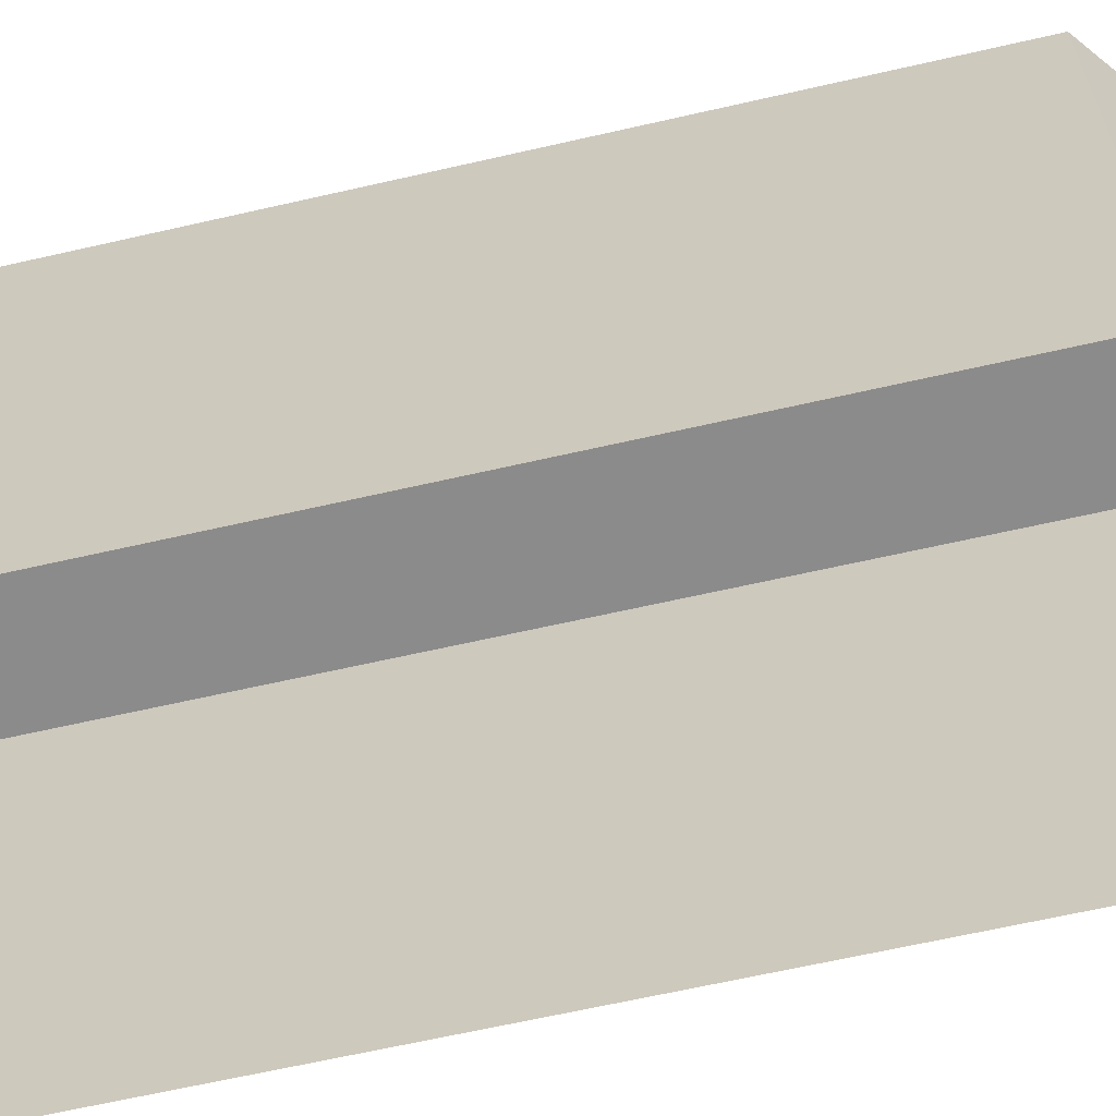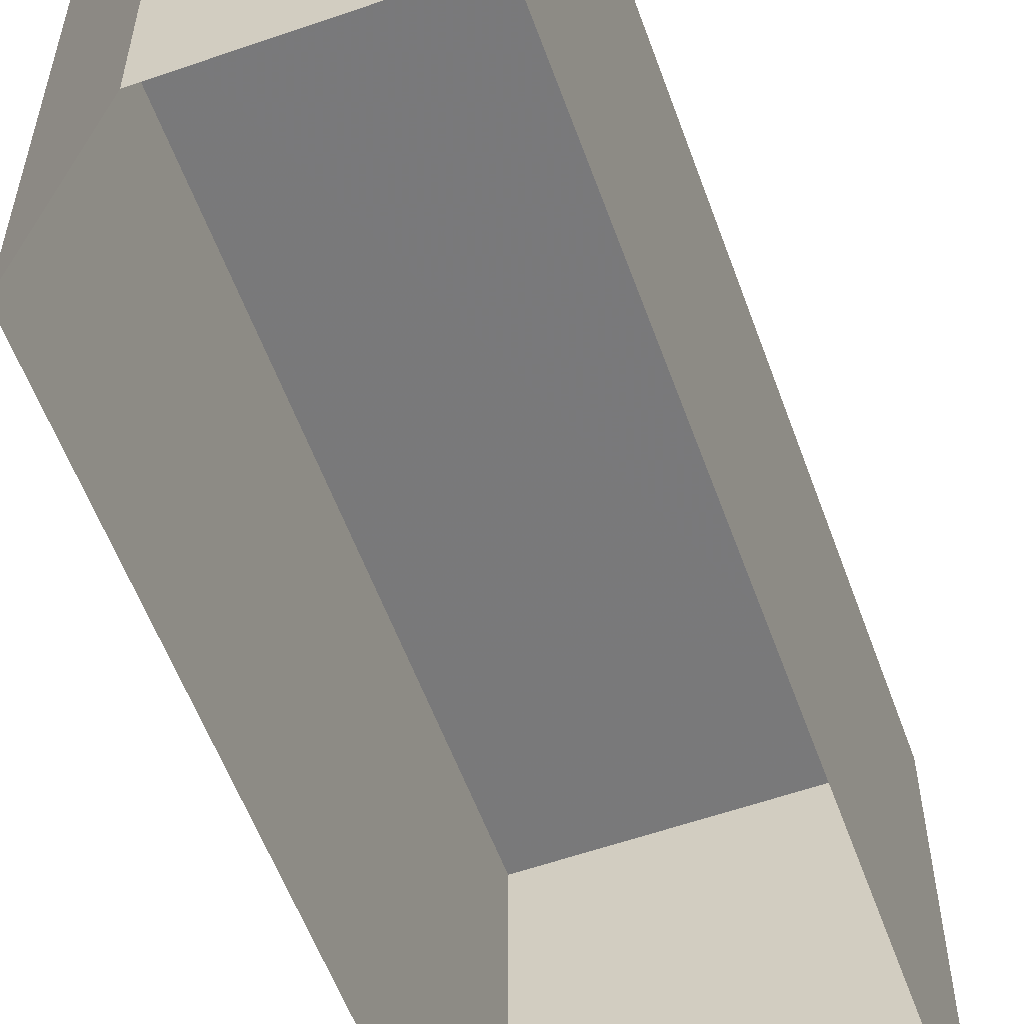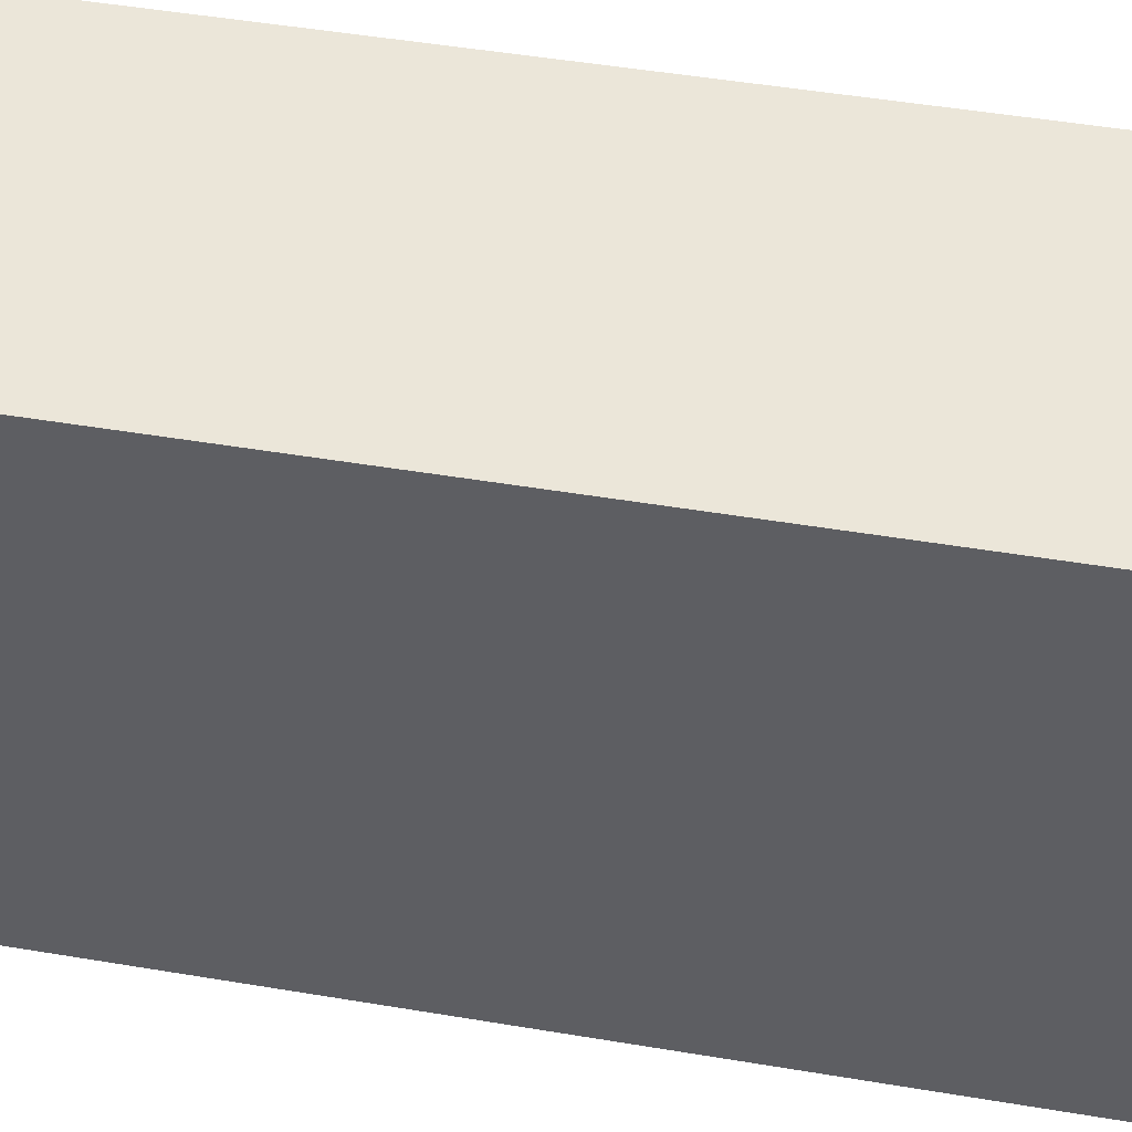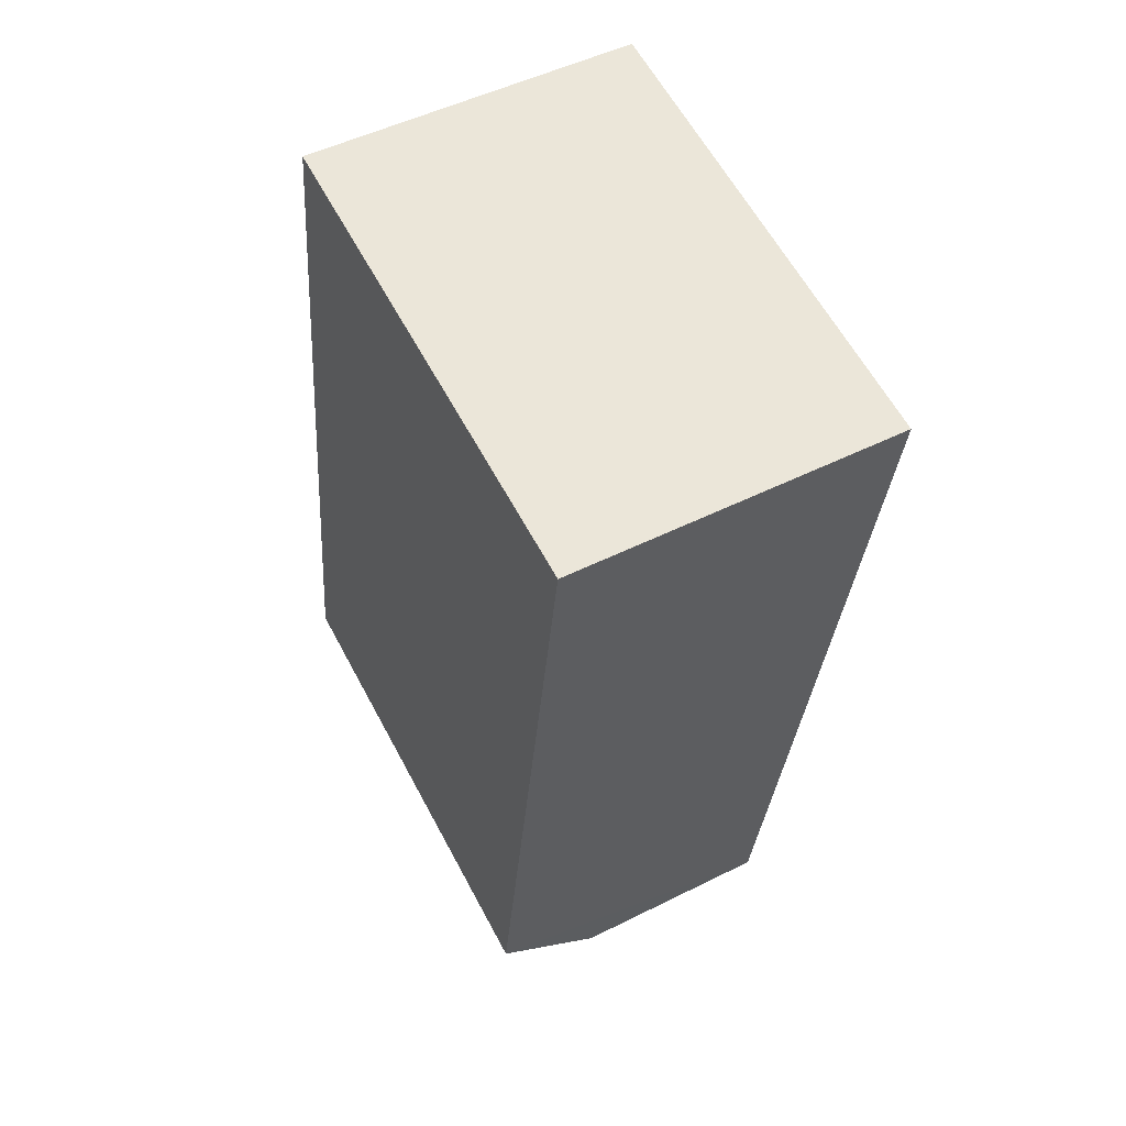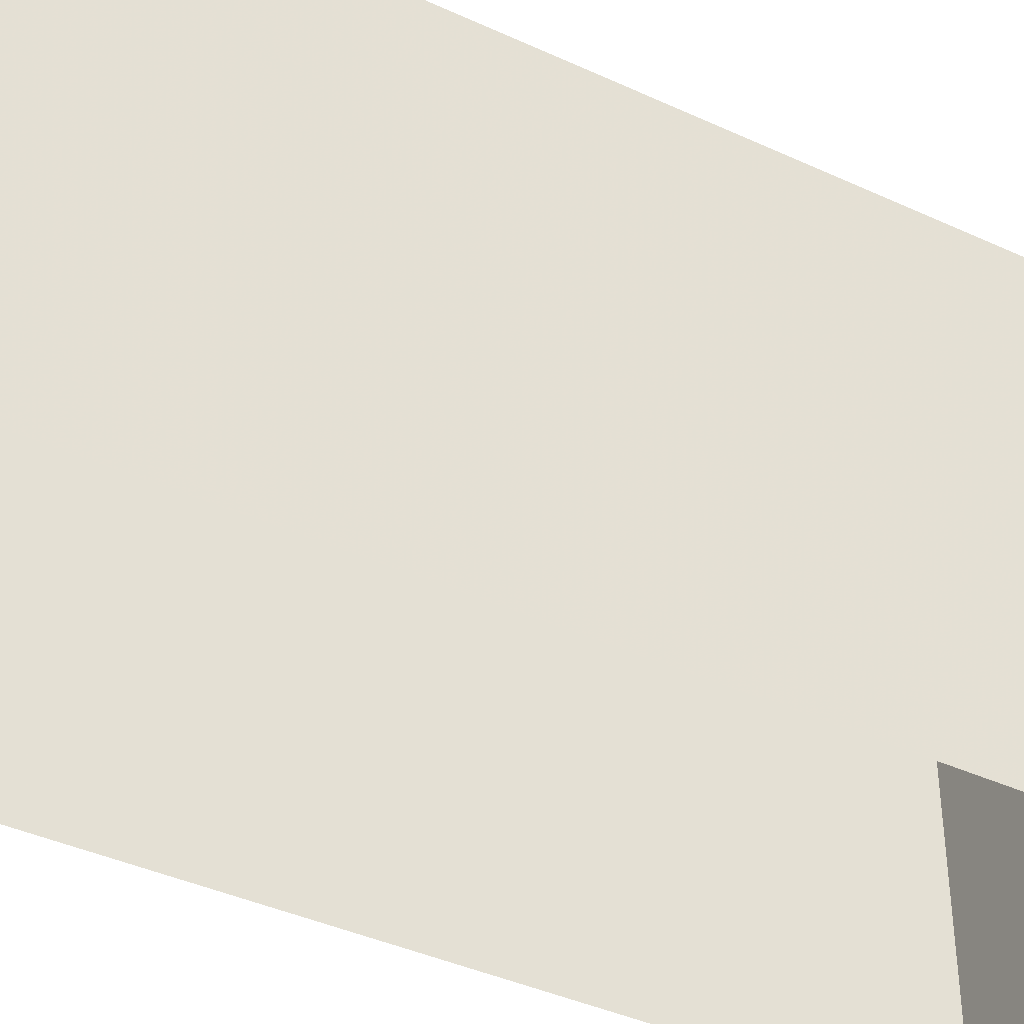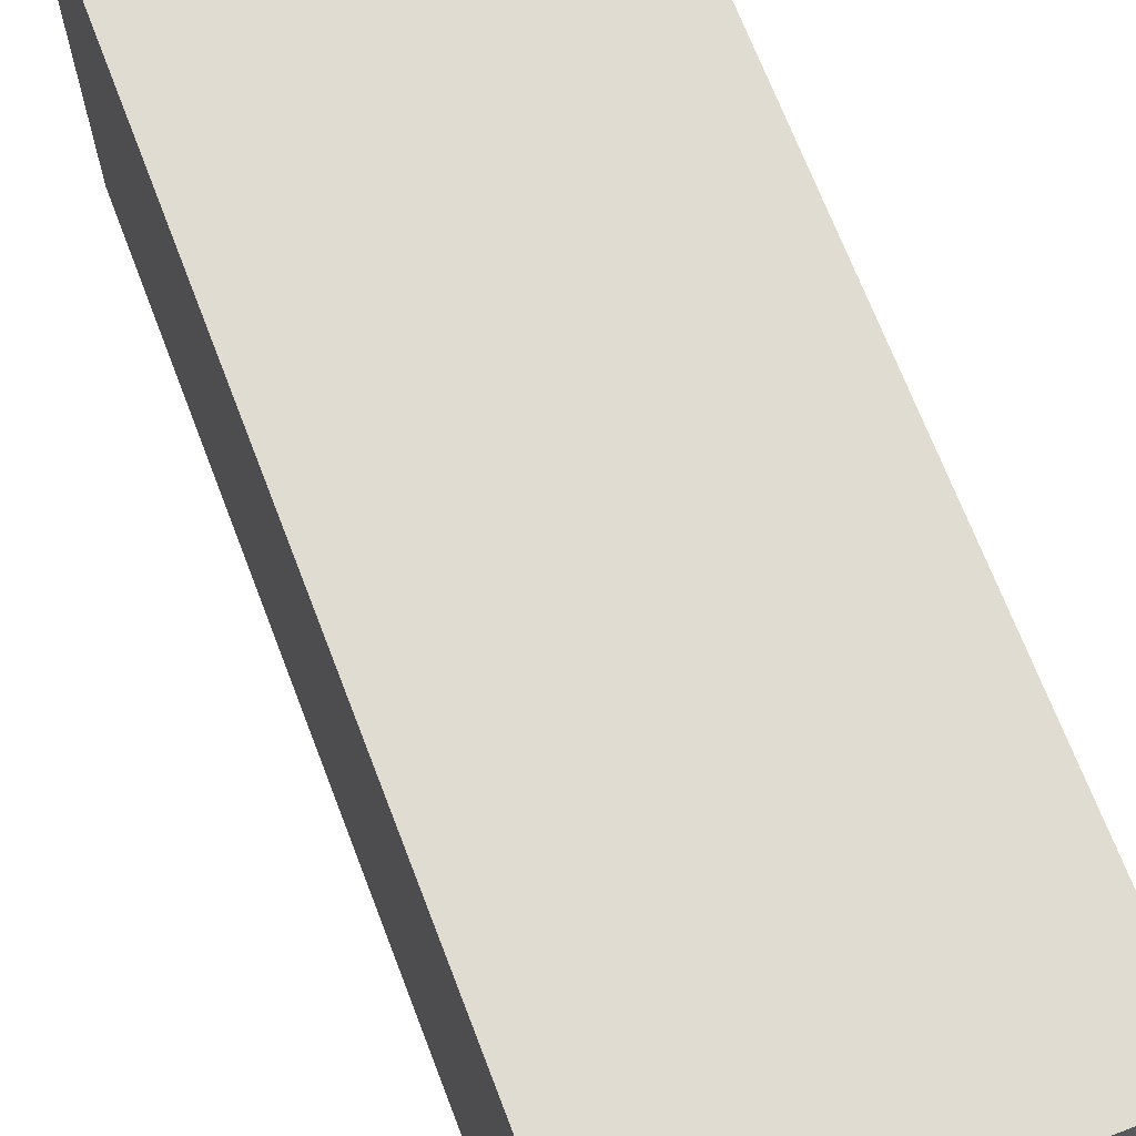
<metadata>
{"format":"obj","ext":"obj","renderer":"f3d","projection":"perspective","resolution":1024,"background":"white","views":[{"elev":-64.0,"azim":-81.7,"up":"+Z"},{"elev":-57.8,"azim":15.2,"up":"+Z"},{"elev":47.8,"azim":96.0,"up":"+Z"},{"elev":61.2,"azim":-28.0,"up":"+Y"},{"elev":-40.4,"azim":-124.3,"up":"+Z"},{"elev":69.1,"azim":154.4,"up":"+Z"}]}
</metadata>
<code>
v -3.718e+05 -1.047e+05 28.71
v -3.718e+05 -1.047e+05 28.71
v -3.718e+05 -1.047e+05 28.71
v -3.718e+05 -1.047e+05 28.71
v -3.718e+05 -1.047e+05 28.71
v -3.718e+05 -1.047e+05 40.79
v -3.718e+05 -1.047e+05 40.79
v -3.718e+05 -1.047e+05 40.79
v -3.718e+05 -1.047e+05 40.79
v -3.718e+05 -1.047e+05 40.79
f 1 2 3
f 1 3 4
f 2 5 3
f 6 7 8
f 7 9 8
f 9 10 8
f 6 3 5
f 6 8 3
f 9 1 4
f 10 9 4
f 9 2 1
f 9 7 2
f 7 5 2
f 7 6 5
f 10 4 3
f 8 10 3

</code>
